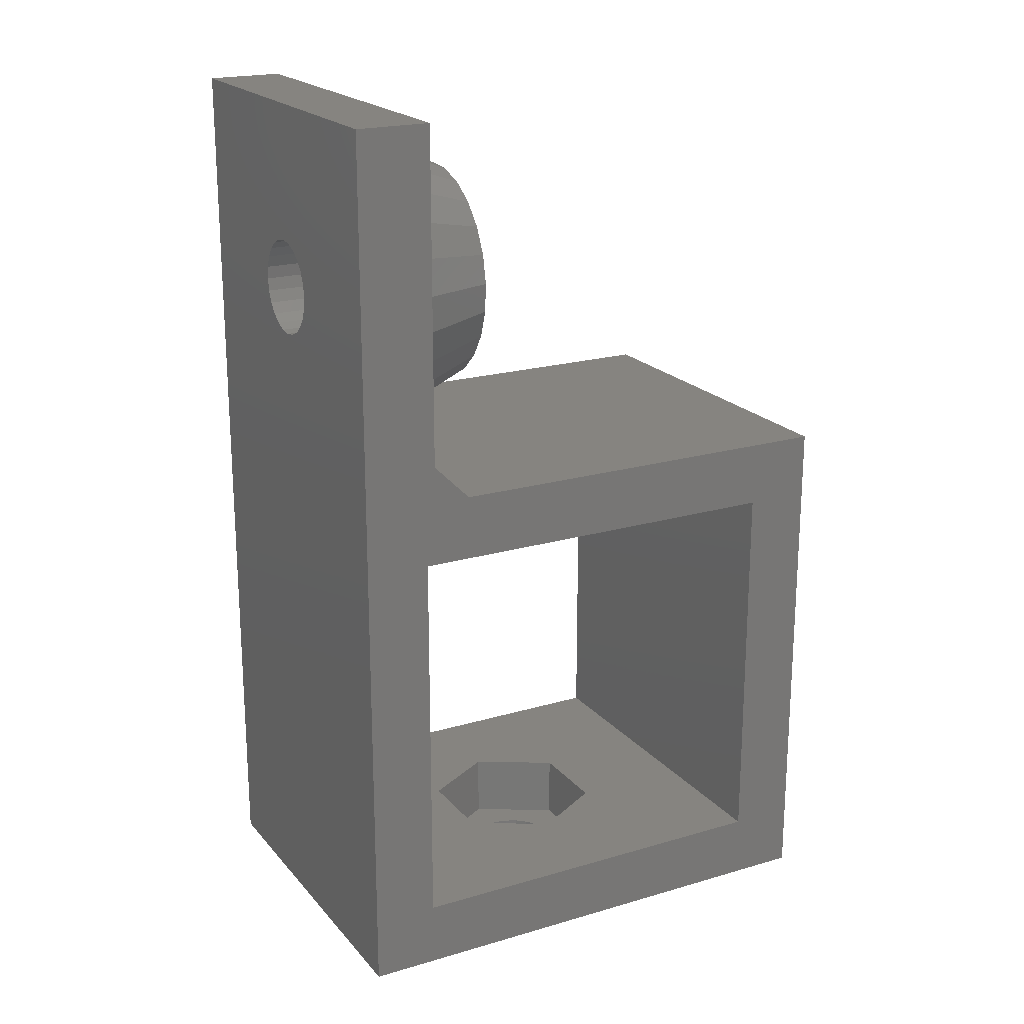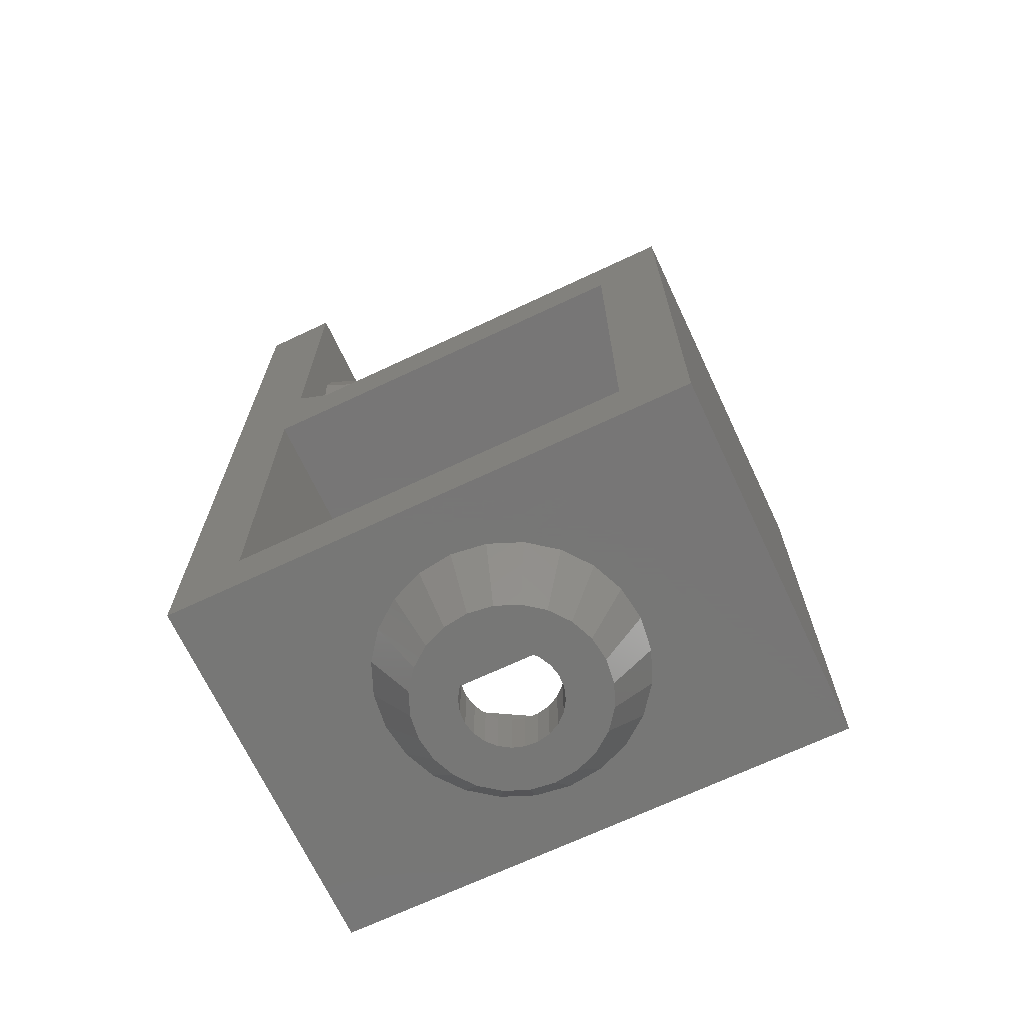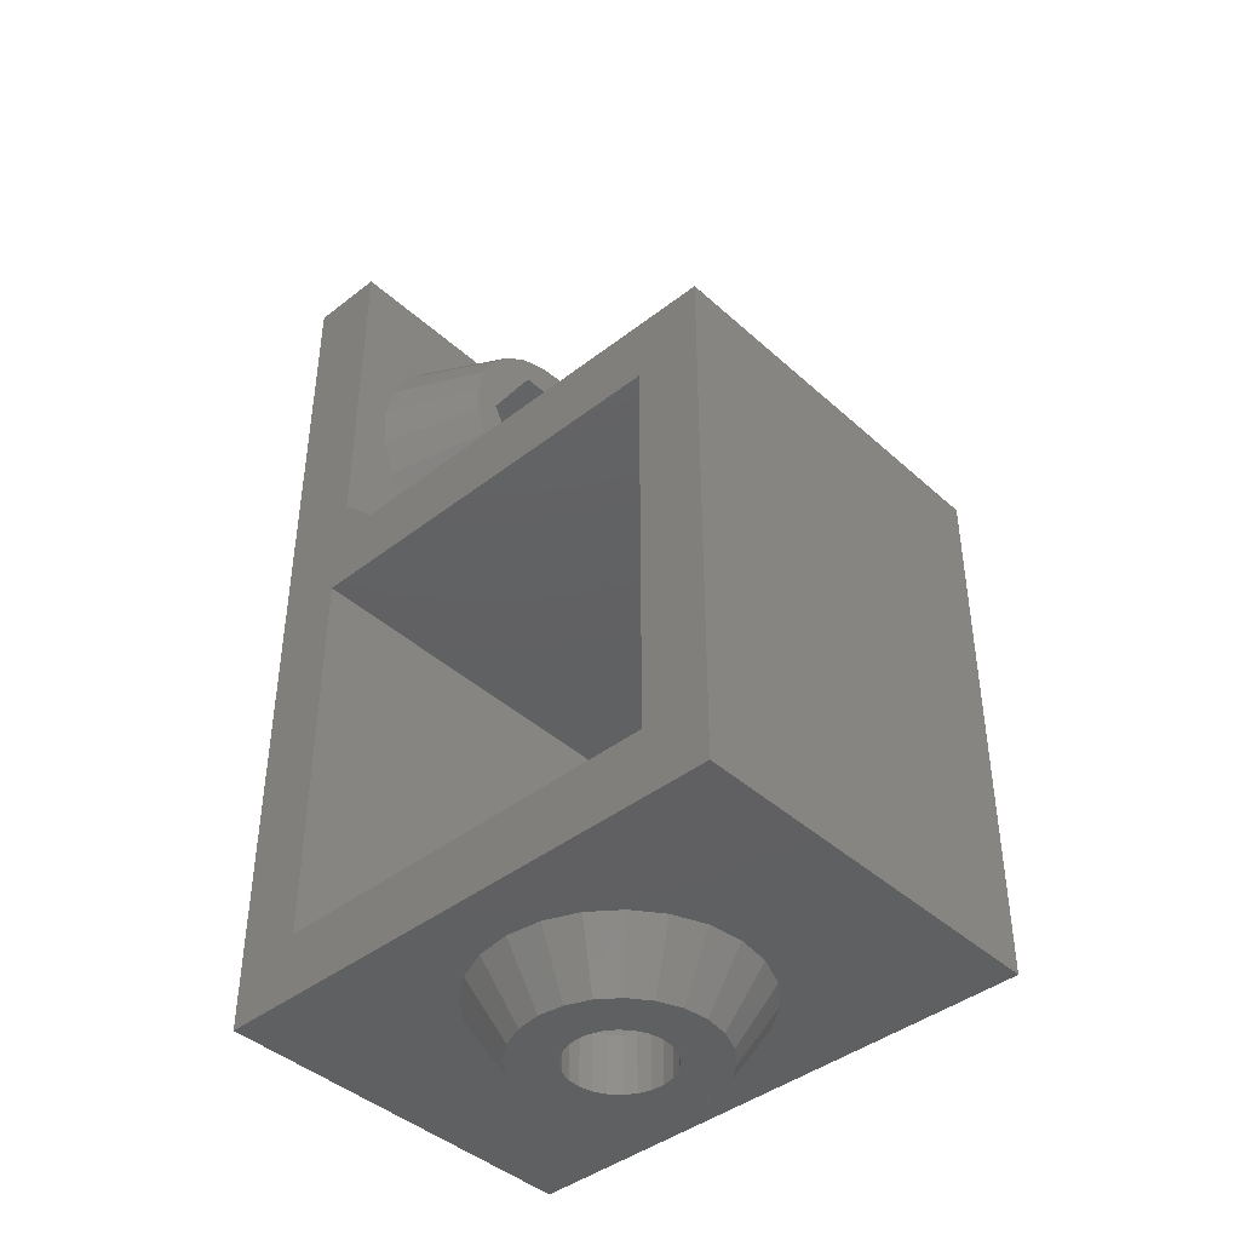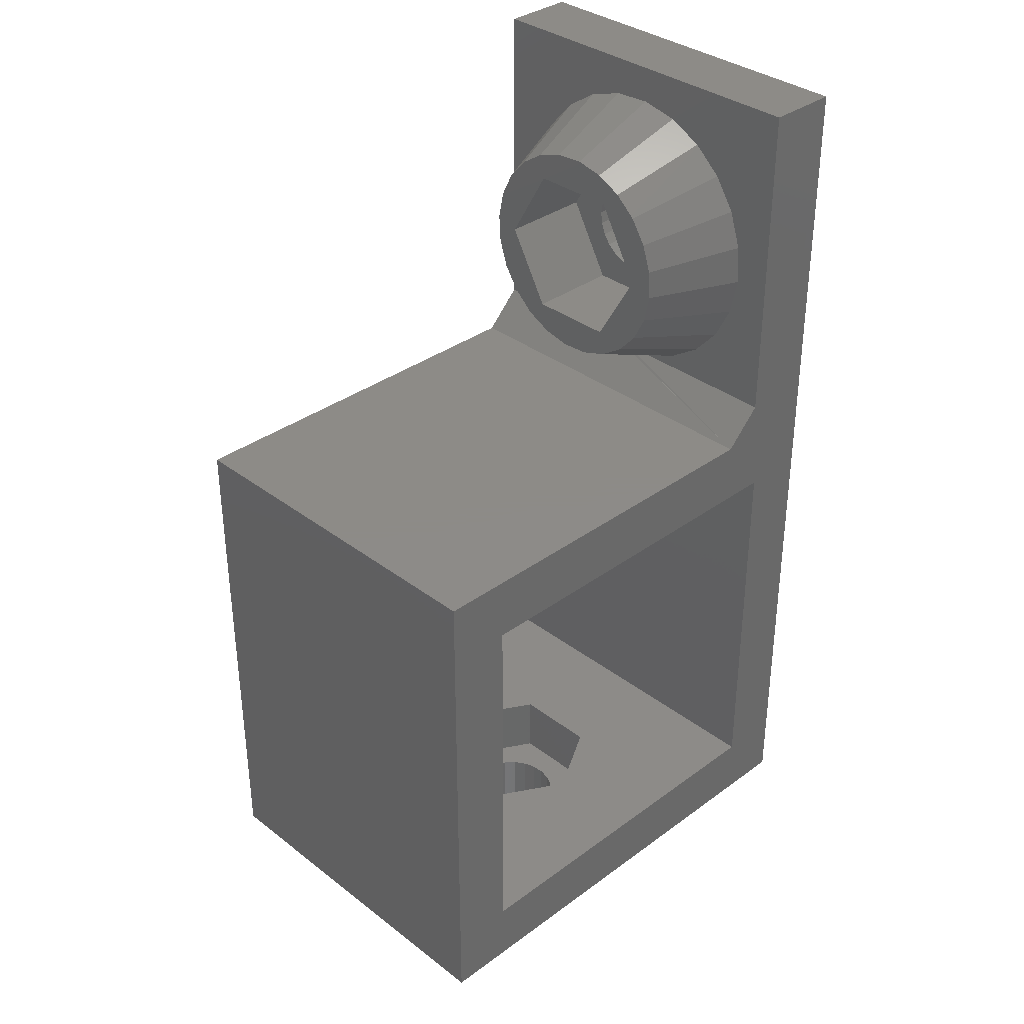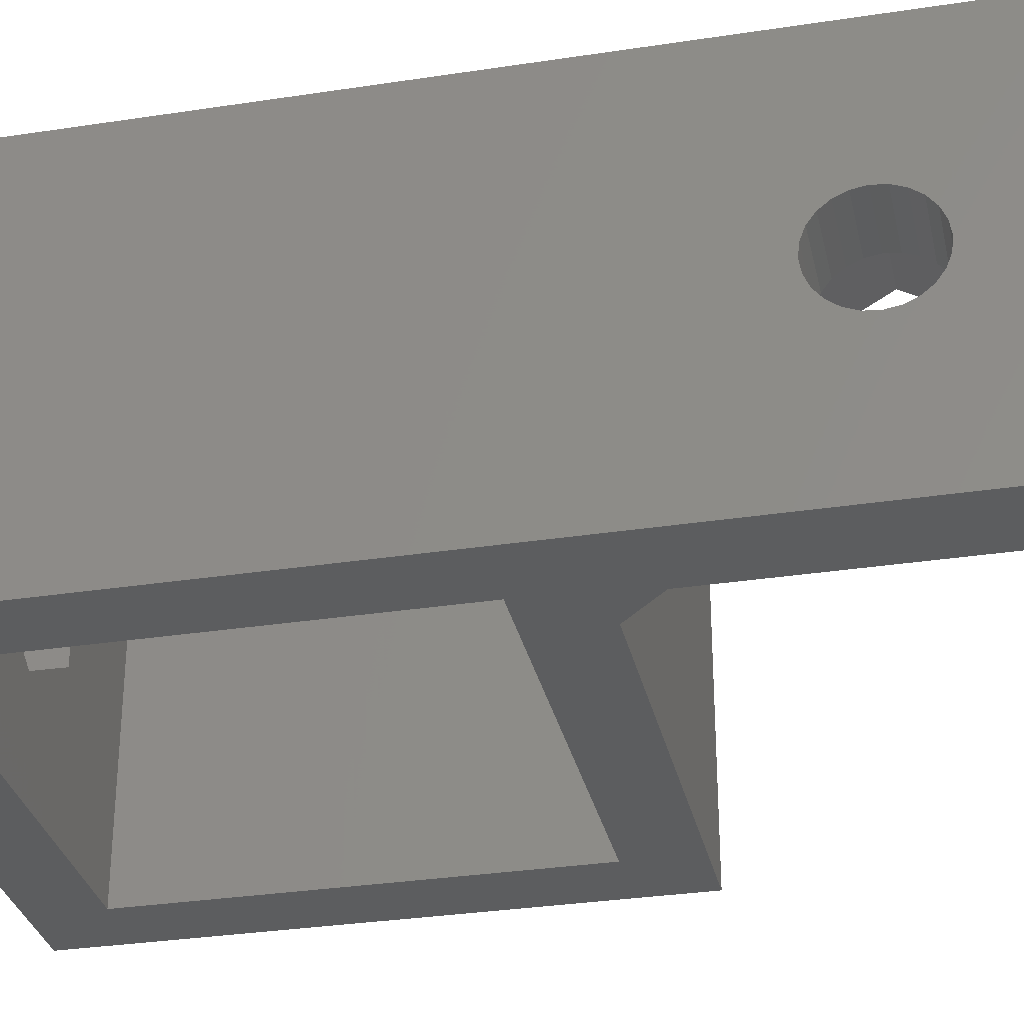
<metadata>
{"format":"stl","ext":"stl","renderer":"f3d","projection":"perspective","resolution":1024,"background":"white","views":[{"elev":20.3,"azim":151.7,"up":"+Y"},{"elev":-69.2,"azim":-154.8,"up":"+Y"},{"elev":-42.2,"azim":-137.1,"up":"+Y"},{"elev":34.8,"azim":-44.4,"up":"+Y"},{"elev":-31.6,"azim":102.3,"up":"+Z"}]}
</metadata>
<code>
# stl→obj: 248 verts, 504 faces
v 12.19 -1303 -17.06
v 12.23 -1306 -14.54
v 11.19 -1306 -15.33
v 13.64 -1303 -15.95
v 3.863 -1306 -9.706
v 1.692 -1303 -11
v 3.692 -1306 -11
v 1.931 -1303 -9.188
v 13.02 -1306 -13.5
v 8.895 -1306 -13.6
v 9.56 -1306 -13.46
v 13.52 -1306 -12.29
v 10.17 -1306 -13.15
v 10.67 -1306 -12.69
v 11.04 -1306 -12.12
v 13.69 -1306 -11
v 11.25 -1306 -11.48
v 11.29 -1306 -10.8
v 13.52 -1306 -9.706
v 11.15 -1306 -10.13
v 10.84 -1306 -9.526
v 13.02 -1306 -8.5
v 10.39 -1306 -9.021
v 9.815 -1306 -8.65
v 9.169 -1306 -8.44
v 12.23 -1306 -7.464
v 8.49 -1306 -8.404
v 5.157 -1306 -7.464
v 6.192 -1306 -6.67
v 11.19 -1306 -6.67
v 7.398 -1306 -6.17
v 9.987 -1306 -6.17
v 8.692 -1306 -6
v 9.987 -1306 -15.83
v 7.398 -1306 -15.83
v 8.692 -1306 -16
v 6.192 -1306 -15.33
v 5.157 -1306 -14.54
v 4.362 -1306 -13.5
v 8.216 -1306 -13.56
v 7.57 -1306 -13.35
v 3.863 -1306 -12.29
v 7 -1306 -12.98
v 6.545 -1306 -12.47
v 6.237 -1306 -11.87
v 6.096 -1306 -11.2
v 6.132 -1306 -10.52
v 6.343 -1306 -9.877
v 6.713 -1306 -9.307
v 4.362 -1306 -8.5
v 7.219 -1306 -8.853
v 7.825 -1306 -8.544
v 19.19 -1299 -1
v 19.19 -1278 -21
v 19.19 -1299 -21
v 19.19 -1278 -1
v 18.69 -1272 -13.61
v 13.52 -1270 -14.35
v 18.69 -1271 -15.5
v 13.52 -1270 -12.95
v 18.69 -1267 -12.88
v 22.69 -1266 -13.28
v 18.69 -1266 -13.28
v 22.69 -1267 -12.88
v 2.63 -1303 -7.5
v 11.04 -1303 -12.12
v 11.25 -1303 -11.48
v 10.67 -1303 -12.69
v 7.825 -1303 -8.544
v 7.219 -1303 -8.853
v 18.69 -1272 -7.461
v 13.52 -1269 -7.058
v 13.52 -1270 -8.363
v 18.69 -1271 -5.709
v 13.52 -1260 -14.94
v 18.69 -1257 -14.54
v 18.69 -1259 -16.29
v 13.52 -1259 -13.64
v 18.69 -1255 -1
v 22.69 -1255 -21
v 18.69 -1255 -21
v 22.69 -1255 -1
v 13.52 -1262 -5.61
v 18.69 -1259 -4.928
v 13.52 -1261 -6.476
v 18.69 -1261 -3.766
v 9.56 -1303 -13.46
v 8.895 -1303 -13.6
v 10.17 -1303 -13.15
v 13.52 -1259 -12.15
v 18.69 -1257 -10.45
v 18.69 -1257 -12.55
v 13.52 -1259 -10.59
v 4.642 -1299 -13.34
v 4.642 -1303 -11.16
v 4.642 -1303 -13.34
v 4.642 -1299 -11.16
v 8.692 -1303 -15.68
v 8.692 -1303 -13.59
v 8.216 -1303 -13.56
v 7.57 -1303 -13.35
v 7 -1303 -12.98
v 6.545 -1303 -12.47
v 6.237 -1303 -11.87
v 6.096 -1303 -11.2
v 6.132 -1303 -10.52
v 4.642 -1303 -8.661
v 6.343 -1303 -9.877
v 6.713 -1303 -9.307
v 8.692 -1303 -6.323
v 8.49 -1303 -8.404
v 12.74 -1303 -13.34
v 12.74 -1303 -11.31
v 11.29 -1303 -10.8
v 12.74 -1303 -8.661
v 11.15 -1303 -10.13
v 10.84 -1303 -9.526
v 10.39 -1303 -9.021
v 9.815 -1303 -8.65
v 9.169 -1303 -8.44
v 8.692 -1303 -8.414
v 22.69 -1262 -11.62
v 18.69 -1262 -10.94
v 18.69 -1262 -11.62
v 22.69 -1262 -10.94
v 22.69 -1263 -12.8
v 18.69 -1262 -12.25
v 18.69 -1263 -12.8
v 22.69 -1262 -12.25
v 22.69 -1262 -10.27
v 18.69 -1262 -9.649
v 18.69 -1262 -10.27
v 22.69 -1262 -9.649
v 18.69 -1273 -11
v 13.52 -1271 -11.41
v 18.69 -1273 -11.55
v 13.52 -1271 -9.848
v 18.69 -1273 -9.454
v 13.52 -1268 -6.022
v 18.69 -1267 -3.382
v 13.52 -1267 -5.325
v 18.69 -1269 -4.318
v 10.5 -1303 -17.76
v 18.69 -1265 -2.966
v 13.52 -1265 -5.014
v 18.69 -1262 -18.62
v 13.52 -1264 -16.99
v 13.52 -1263 -16.68
v 18.69 -1264 -19.03
v 18.69 -1273 -11.72
v 13.52 -1269 -15.52
v 18.69 -1270 -17.07
v 13.52 -1259 -9.053
v 18.69 -1257 -8.387
v 13.52 -1261 -15.98
v 18.69 -1260 -17.68
v 13.52 -1265 -5.04
v 18.69 -1263 -3.096
v 13.52 -1264 -5.112
v 18.69 -1265 -3.008
v 18.69 -1258 -6.505
v 13.52 -1260 -7.651
v 18.69 -1268 -18.23
v 13.52 -1267 -16.39
v 13.52 -1269 -13.34
v 18.69 -1265 -15.68
v 13.52 -1265 -15.68
v 18.69 -1269 -13.34
v 16.69 -1275 -1
v 18.69 -1273 -21
v 16.69 -1275 -21
v 18.69 -1273 -1
v 18.69 -1266 -18.9
v 18.69 -1269 -8.661
v 18.69 -1267 -10.38
v 18.69 -1267 -11.06
v 18.69 -1267 -9.747
v 18.69 -1265 -6.323
v 18.69 -1267 -9.199
v 18.69 -1266 -8.773
v 18.69 -1265 -8.5
v 18.69 -1265 -8.396
v 18.69 -1264 -8.47
v 18.69 -1261 -8.661
v 18.69 -1263 -8.717
v 18.69 -1263 -9.119
v 18.69 -1261 -13.34
v 18.69 -1267 -12.35
v 18.69 -1267 -11.73
v 18.69 -1265 -13.53
v 18.69 -1265 -13.6
v 18.69 -1264 -13.5
v 18.69 -1263 -13.23
v 13.52 -1269 -8.661
v 13.52 -1265 -6.323
v 13.52 -1266 -16.89
v 8.692 -1303 -18
v 6.881 -1303 -17.76
v 22.69 -1267 -12.35
v 13.52 -1261 -8.661
v 13.52 -1261 -13.34
v 13.64 -1303 -6.05
v 14.75 -1303 -7.5
v 14.75 -1303 -14.5
v 22.69 -1265 -8.5
v 22.69 -1266 -8.773
v 15.45 -1303 -12.81
v 15.69 -1303 -11
v 12.74 -1299 -8.661
v 12.74 -1299 -11.31
v 8.692 -1299 -6.323
v 4.642 -1299 -8.661
v 22.69 -1264 -13.5
v 22.69 -1265 -13.6
v 22.69 -1265 -13.53
v 22.69 -1263 -13.23
v 15.45 -1303 -9.188
v -1.808 -1278 -21
v -1.808 -1299 -1
v -1.808 -1299 -21
v -1.808 -1278 -1
v 8.692 -1303 -4
v 6.881 -1303 -4.239
v 8.692 -1299 -15.68
v 12.74 -1299 -13.34
v 22.69 -1264 -8.47
v 22.69 -1265 -8.396
v 12.19 -1303 -4.938
v -5.308 -1303 -21
v 22.69 -1303 -21
v -5.308 -1275 -21
v 2.63 -1303 -14.5
v 3.743 -1303 -15.95
v 5.192 -1303 -17.06
v 3.743 -1303 -6.05
v 1.931 -1303 -12.81
v 10.5 -1303 -4.239
v 5.192 -1303 -4.938
v 22.69 -1263 -8.717
v 22.69 -1267 -9.747
v 22.69 -1267 -9.199
v 22.69 -1263 -9.119
v 22.69 -1267 -10.38
v 22.69 -1267 -11.06
v 22.69 -1267 -11.73
v -5.308 -1303 -1
v -5.308 -1275 -1
v 22.69 -1303 -0.9774
f 1 2 3
f 2 1 4
f 5 6 7
f 6 5 8
f 9 10 2
f 10 9 11
f 11 9 12
f 11 12 13
f 13 12 14
f 14 12 15
f 15 12 16
f 15 16 17
f 17 16 18
f 18 16 19
f 18 19 20
f 20 19 21
f 21 19 22
f 21 22 23
f 23 22 24
f 24 22 25
f 25 22 26
f 25 26 27
f 27 26 28
f 28 26 29
f 29 26 30
f 29 30 31
f 31 30 32
f 31 32 33
f 34 35 36
f 35 34 37
f 37 34 3
f 37 3 38
f 38 3 2
f 38 2 39
f 39 2 10
f 39 10 40
f 39 40 41
f 39 41 42
f 42 41 43
f 42 43 44
f 42 44 45
f 42 45 7
f 7 45 46
f 7 46 47
f 7 47 5
f 5 47 48
f 5 48 49
f 5 49 50
f 50 49 51
f 50 51 52
f 50 52 27
f 50 27 28
f 53 54 55
f 54 53 56
f 57 58 59
f 58 57 60
f 61 62 63
f 62 61 64
f 50 8 5
f 8 50 65
f 17 66 15
f 66 17 67
f 15 68 14
f 68 15 66
f 69 51 70
f 51 69 52
f 71 72 73
f 72 71 74
f 75 76 77
f 76 75 78
f 79 80 81
f 80 79 82
f 83 84 85
f 84 83 86
f 10 87 88
f 87 10 11
f 11 89 87
f 89 11 13
f 90 91 92
f 91 90 93
f 94 95 96
f 95 94 97
f 98 99 88
f 99 98 100
f 100 98 96
f 100 96 101
f 101 96 102
f 102 96 95
f 102 95 103
f 103 95 104
f 104 95 105
f 105 95 106
f 106 95 107
f 106 107 108
f 108 107 109
f 109 107 70
f 70 107 69
f 69 107 110
f 69 110 111
f 88 112 98
f 112 88 87
f 112 87 89
f 112 89 113
f 113 89 68
f 113 68 66
f 113 66 67
f 113 67 114
f 113 114 115
f 115 114 116
f 115 116 117
f 115 117 118
f 115 118 119
f 115 119 110
f 110 119 120
f 110 120 121
f 110 121 111
f 122 123 124
f 123 122 125
f 126 127 128
f 127 126 129
f 129 124 127
f 124 129 122
f 130 131 132
f 131 130 133
f 134 135 136
f 135 134 137
f 137 134 138
f 139 140 141
f 140 139 142
f 143 3 34
f 3 143 1
f 141 144 145
f 144 141 140
f 146 147 148
f 147 146 149
f 150 60 57
f 60 150 135
f 135 150 136
f 59 151 152
f 151 59 58
f 153 91 93
f 91 153 154
f 77 155 75
f 155 77 156
f 78 92 76
f 92 78 90
f 157 158 159
f 158 157 145
f 158 145 160
f 160 145 144
f 85 161 162
f 161 85 84
f 163 151 164
f 151 163 152
f 162 154 153
f 154 162 161
f 165 166 167
f 166 165 168
f 169 170 171
f 170 169 150
f 150 169 136
f 136 169 134
f 134 169 172
f 172 138 134
f 138 172 71
f 71 172 74
f 74 172 142
f 142 172 140
f 140 172 144
f 144 172 79
f 144 79 160
f 160 79 158
f 158 79 86
f 86 79 84
f 84 79 161
f 161 79 154
f 154 79 91
f 91 79 81
f 170 173 81
f 173 170 163
f 163 170 152
f 152 170 59
f 59 170 57
f 57 170 150
f 81 173 149
f 81 149 146
f 81 146 156
f 81 156 77
f 81 77 76
f 81 76 92
f 81 92 91
f 174 175 176
f 175 174 177
f 177 174 178
f 177 178 179
f 179 178 180
f 180 178 181
f 181 178 182
f 182 178 183
f 183 178 184
f 183 184 185
f 185 184 186
f 186 184 131
f 131 184 132
f 132 184 123
f 123 184 187
f 168 188 166
f 188 168 174
f 188 174 189
f 189 174 176
f 166 188 61
f 166 61 63
f 166 63 190
f 166 190 191
f 166 191 187
f 187 191 192
f 187 192 193
f 187 193 128
f 187 128 127
f 187 127 124
f 187 124 123
f 72 142 139
f 142 72 74
f 178 194 195
f 194 178 174
f 156 148 155
f 148 156 146
f 149 196 147
f 196 149 173
f 197 35 198
f 35 197 36
f 188 64 61
f 64 188 199
f 72 194 165
f 194 72 139
f 194 139 195
f 195 139 141
f 195 141 145
f 195 145 157
f 195 157 200
f 200 157 159
f 200 159 83
f 200 83 85
f 200 85 162
f 200 162 75
f 75 162 78
f 78 162 153
f 78 153 90
f 90 153 93
f 137 60 135
f 60 137 73
f 60 73 58
f 58 73 72
f 58 72 151
f 151 72 165
f 151 165 167
f 151 167 164
f 164 167 196
f 196 167 147
f 147 167 201
f 147 201 148
f 148 201 155
f 155 201 75
f 75 201 200
f 22 202 26
f 202 22 203
f 4 9 2
f 9 4 204
f 43 103 44
f 103 43 102
f 44 104 45
f 104 44 103
f 43 101 102
f 101 43 41
f 118 21 23
f 21 118 117
f 13 68 89
f 68 13 14
f 205 180 181
f 180 205 206
f 187 200 201
f 200 187 184
f 207 16 12
f 16 207 208
f 209 113 115
f 113 209 210
f 211 107 212
f 107 211 110
f 209 110 211
f 110 209 115
f 191 213 192
f 213 191 214
f 190 214 191
f 214 190 215
f 63 215 190
f 215 63 62
f 193 126 128
f 126 193 216
f 167 187 201
f 187 167 166
f 19 203 22
f 203 19 217
f 218 219 220
f 219 218 221
f 31 222 223
f 222 31 33
f 220 224 55
f 224 220 94
f 94 220 219
f 94 219 97
f 97 219 212
f 212 219 211
f 55 225 53
f 225 55 224
f 53 225 210
f 53 210 209
f 53 209 211
f 53 211 219
f 184 195 200
f 195 184 178
f 194 168 165
f 168 194 174
f 173 164 196
f 164 173 163
f 159 86 83
f 86 159 158
f 226 182 183
f 182 226 227
f 138 73 137
f 73 138 71
f 26 228 30
f 228 26 202
f 80 170 81
f 170 80 54
f 54 80 55
f 229 220 230
f 220 229 218
f 230 220 55
f 230 55 80
f 231 218 229
f 218 231 171
f 218 171 54
f 54 171 170
f 232 38 39
f 38 232 233
f 116 18 20
f 18 116 114
f 18 67 17
f 67 18 114
f 234 38 233
f 38 234 37
f 28 65 50
f 65 28 235
f 236 39 42
f 39 236 232
f 30 237 32
f 237 30 228
f 16 217 19
f 217 16 208
f 33 237 222
f 237 33 32
f 29 223 238
f 223 29 31
f 6 42 7
f 42 6 236
f 204 12 9
f 12 204 207
f 143 36 197
f 36 143 34
f 239 183 185
f 183 239 226
f 179 240 177
f 240 179 241
f 227 181 182
f 181 227 205
f 133 186 131
f 186 133 242
f 242 185 186
f 185 242 239
f 177 243 175
f 243 177 240
f 206 179 180
f 179 206 241
f 175 244 176
f 244 175 243
f 189 199 188
f 199 189 245
f 176 245 189
f 245 176 244
f 192 216 193
f 216 192 213
f 125 132 123
f 132 125 130
f 108 49 48
f 49 108 109
f 111 52 69
f 52 111 27
f 121 27 111
f 27 121 25
f 25 121 120
f 28 238 235
f 238 28 29
f 41 100 101
f 100 41 40
f 40 99 100
f 99 40 10
f 99 10 88
f 119 25 120
f 25 119 24
f 246 231 229
f 231 246 247
f 70 49 109
f 49 70 51
f 118 24 119
f 24 118 23
f 117 20 21
f 20 117 116
f 96 224 94
f 224 96 98
f 97 107 95
f 107 97 212
f 98 225 224
f 225 98 112
f 54 221 218
f 221 54 56
f 247 221 169
f 221 247 246
f 169 221 56
f 169 56 172
f 246 219 221
f 219 246 248
f 219 248 53
f 53 248 82
f 172 82 79
f 82 172 56
f 82 56 53
f 230 143 197
f 143 230 1
f 1 230 4
f 4 230 204
f 204 230 248
f 204 248 207
f 207 248 208
f 208 248 217
f 217 248 203
f 203 248 202
f 202 248 228
f 228 248 237
f 237 248 222
f 222 248 246
f 229 232 246
f 232 229 233
f 233 229 234
f 234 229 198
f 198 229 230
f 198 230 197
f 246 232 236
f 246 236 6
f 246 6 8
f 246 8 65
f 246 65 235
f 246 235 238
f 246 238 223
f 246 223 222
f 230 245 244
f 245 230 199
f 199 230 64
f 64 230 62
f 62 230 80
f 62 80 215
f 215 80 214
f 214 80 213
f 213 80 216
f 216 80 126
f 126 80 129
f 129 80 122
f 122 80 125
f 230 82 248
f 82 230 206
f 206 230 241
f 241 230 240
f 240 230 243
f 243 230 244
f 82 206 205
f 82 205 227
f 82 227 226
f 82 226 239
f 82 239 242
f 82 242 133
f 82 133 130
f 82 130 125
f 82 125 80
f 113 225 112
f 225 113 210
f 45 105 46
f 105 45 104
f 105 47 46
f 47 105 106
f 198 37 234
f 37 198 35
f 106 48 47
f 48 106 108
f 247 171 231
f 171 247 169

</code>
